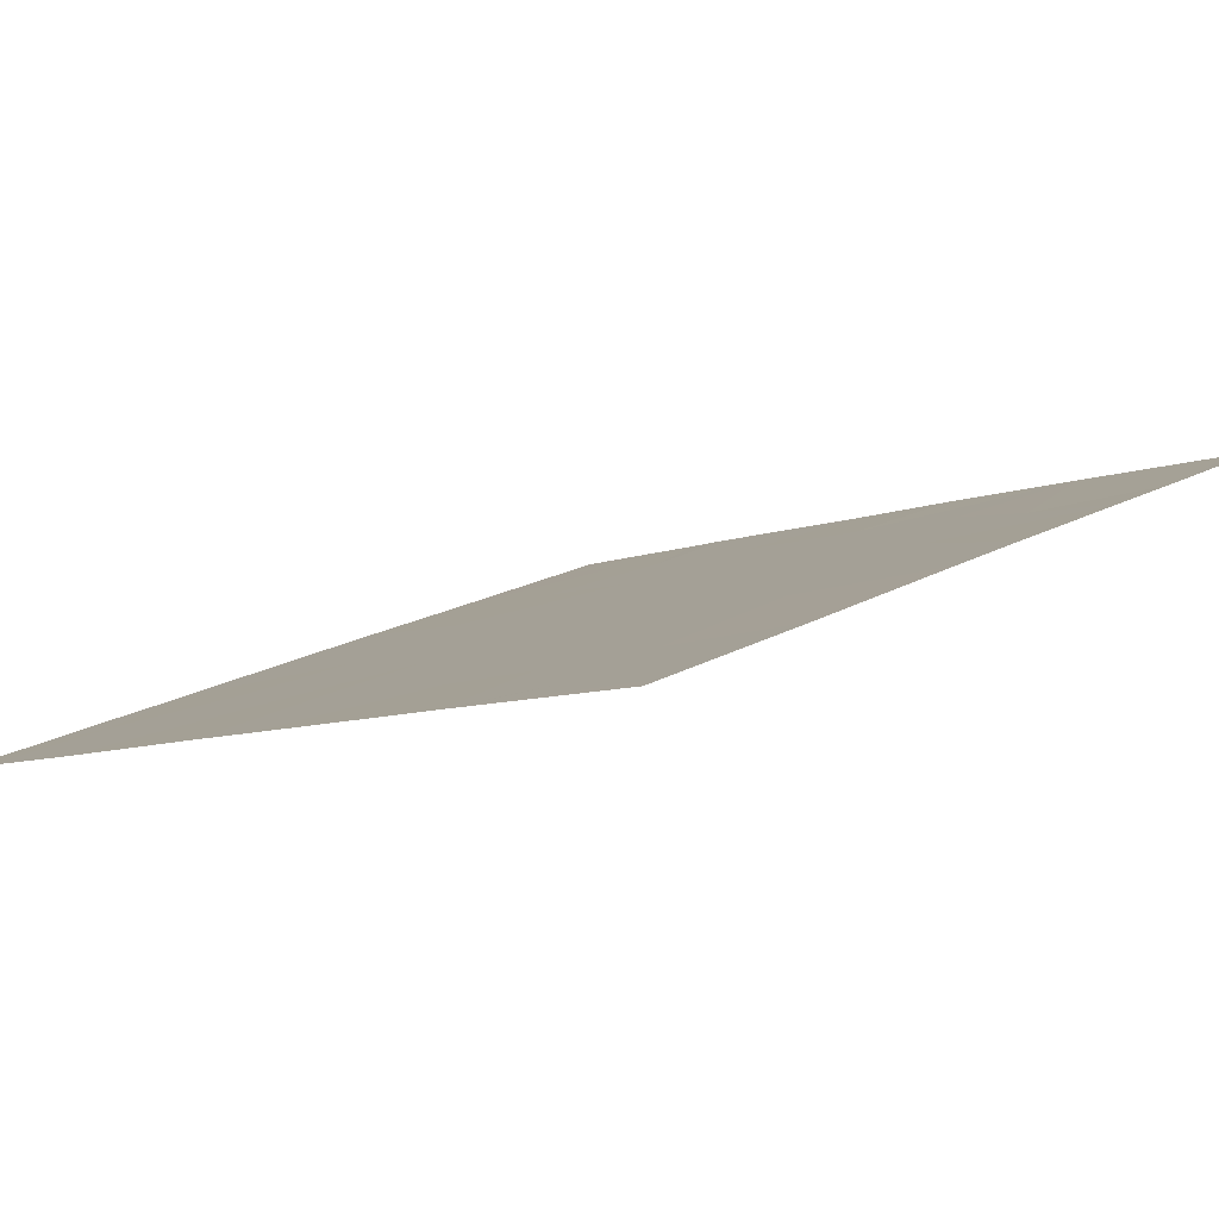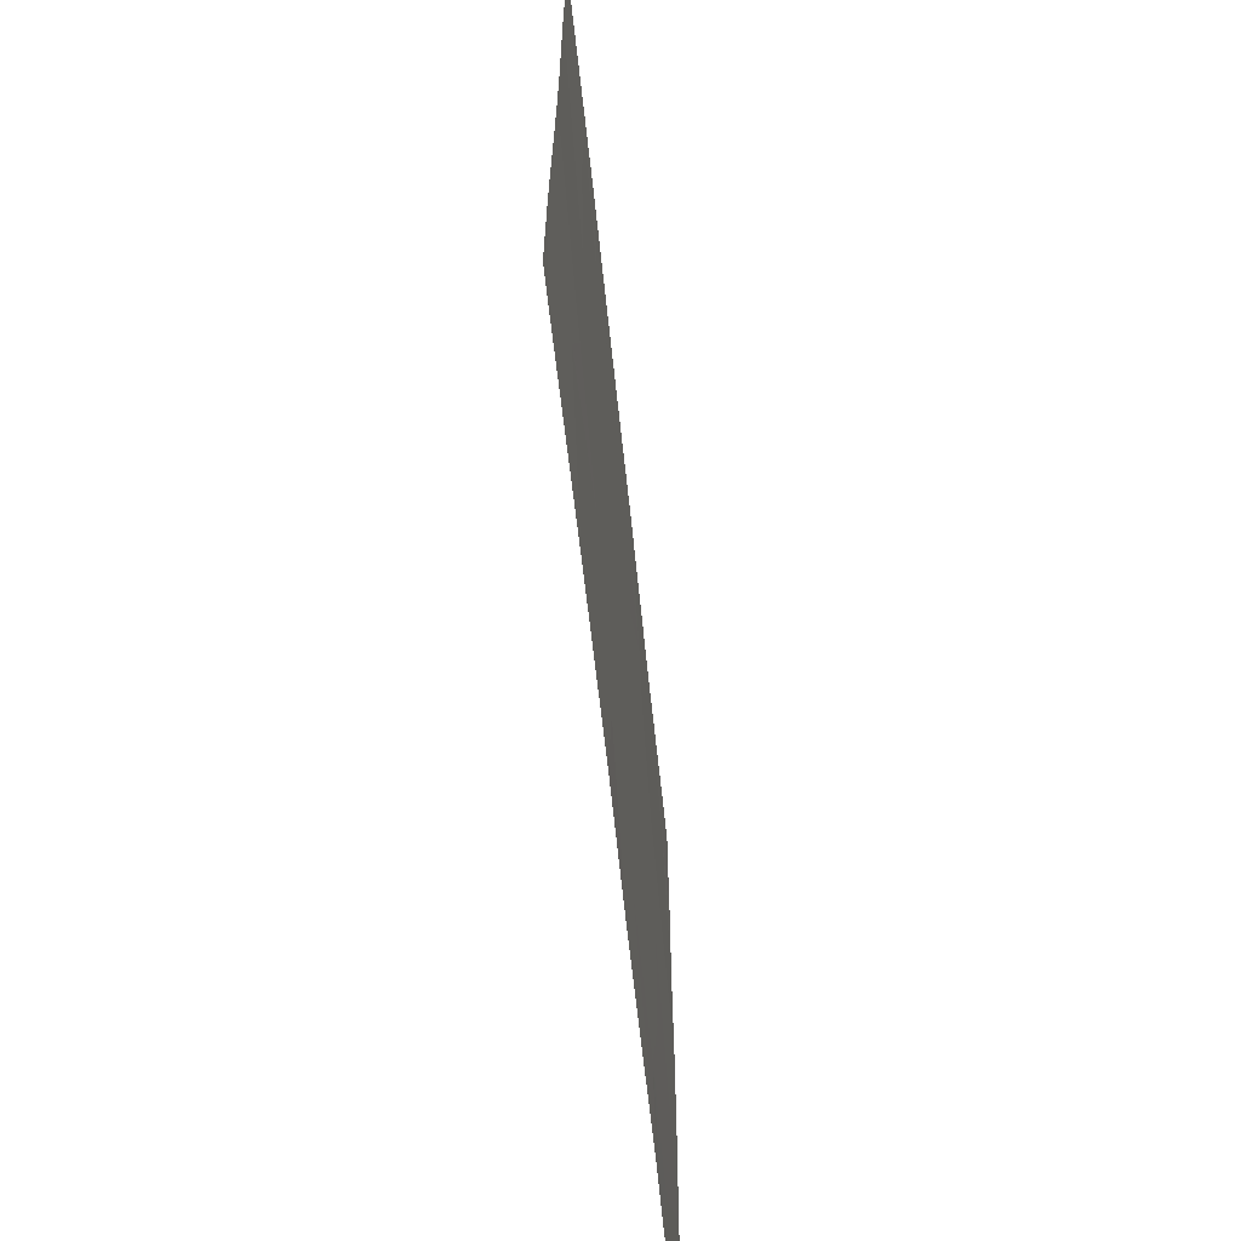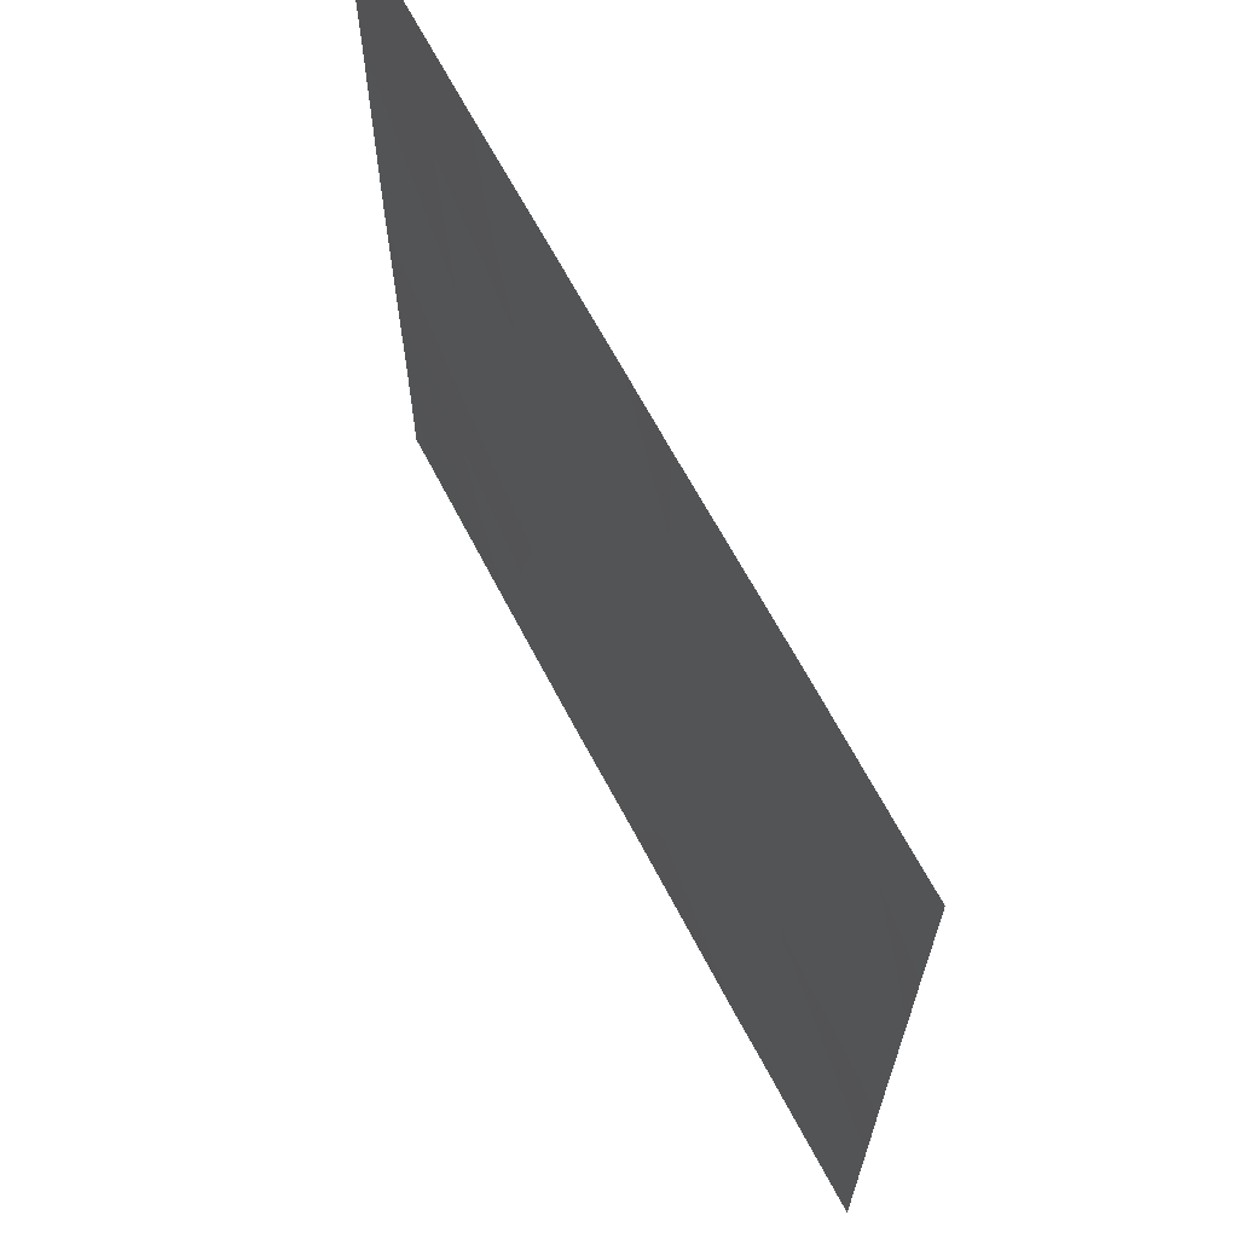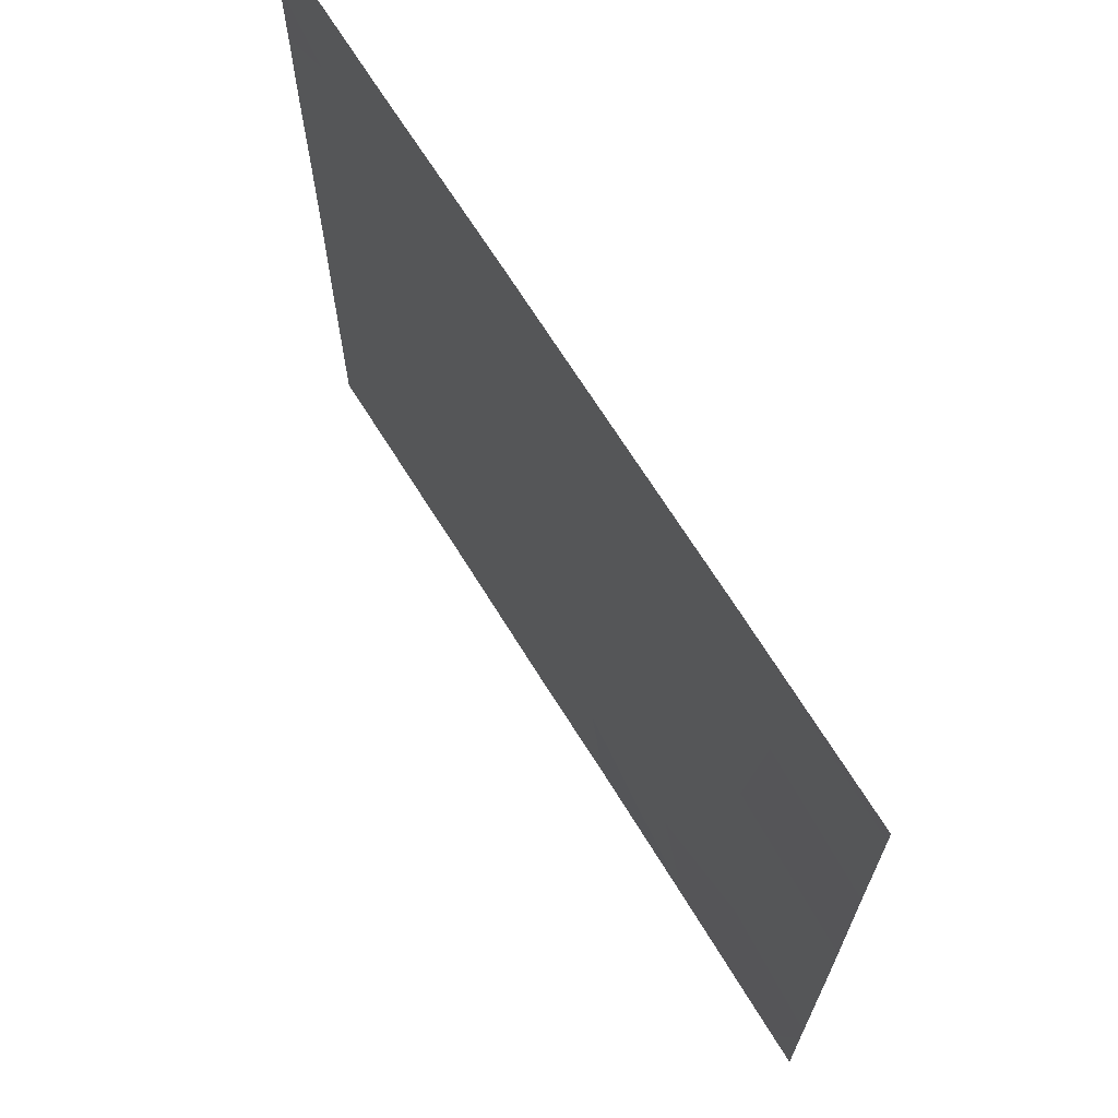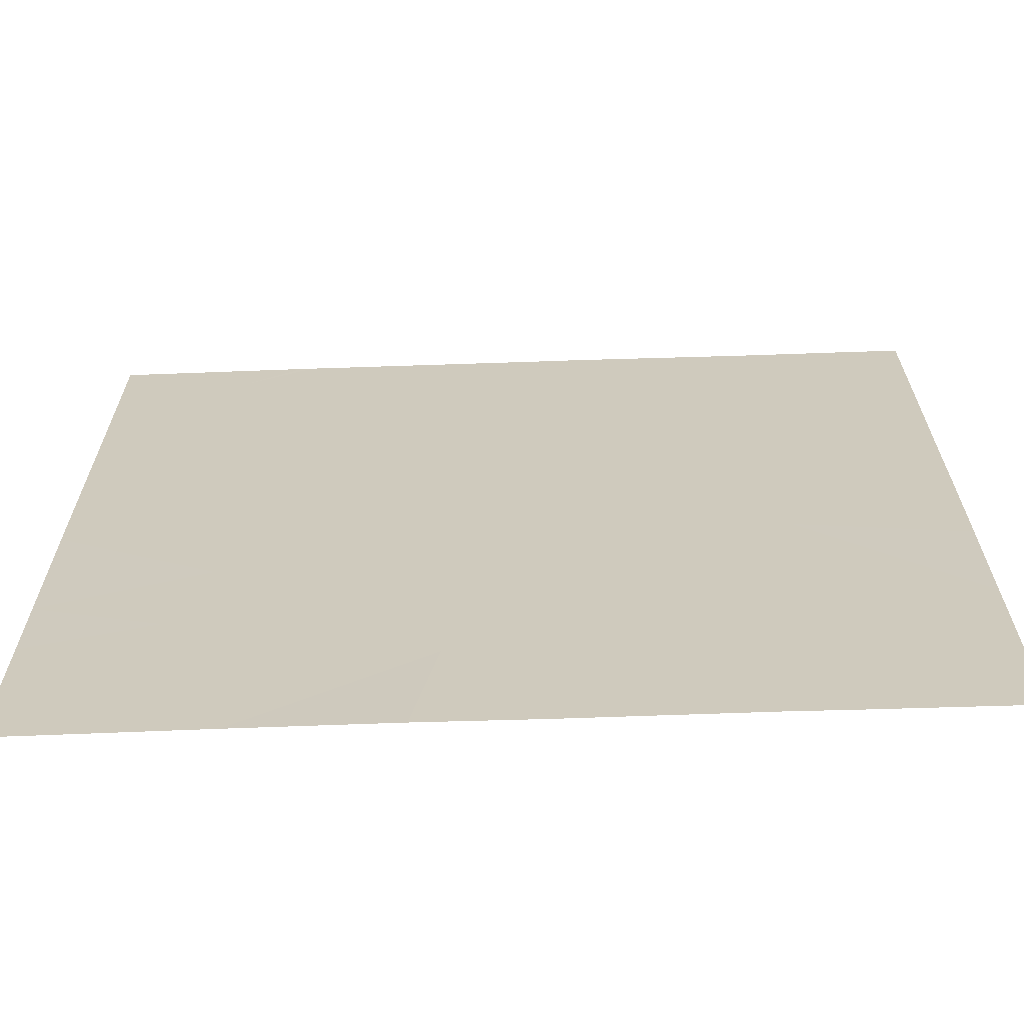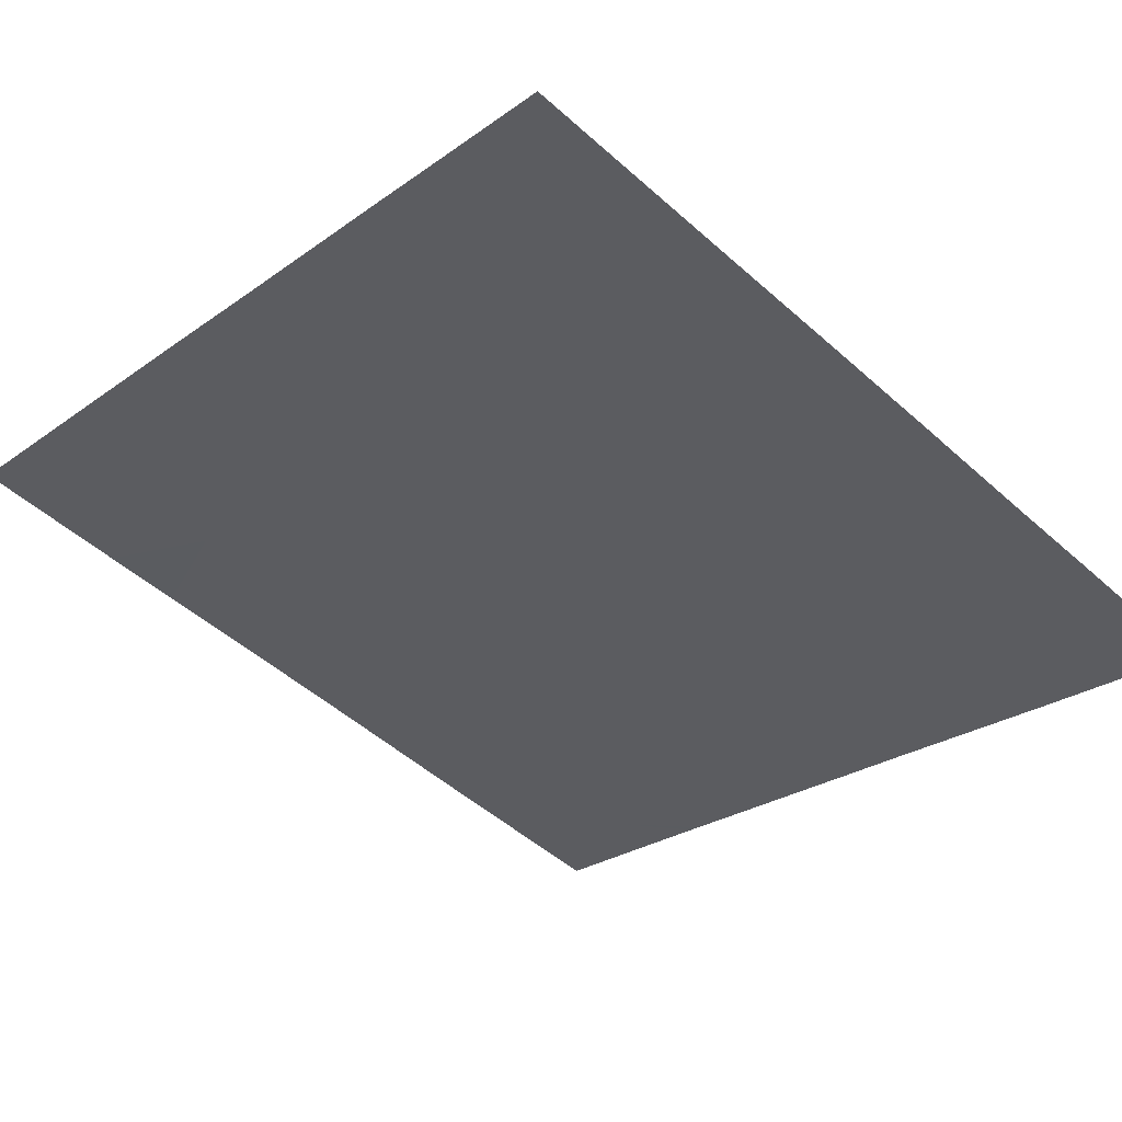
<metadata>
{"format":"obj","ext":"obj","renderer":"f3d","projection":"perspective","resolution":1024,"background":"white","views":[{"elev":18.1,"azim":41.8,"up":"+Y"},{"elev":-65.8,"azim":114.8,"up":"+Z"},{"elev":65.9,"azim":-99.0,"up":"+Z"},{"elev":68.8,"azim":76.8,"up":"+Z"},{"elev":-66.6,"azim":-159.4,"up":"+Z"},{"elev":-50.7,"azim":-134.2,"up":"+Y"}]}
</metadata>
<code>
v -12.01 41.45 -19.42
v -12.58 41.26 -19.65
v -12.35 41.34 -19.35
v -12.21 41.38 -19.29
v -10.75 41.88 -19.11
v -11.2 41.72 -19.35
v -10.82 41.85 -19.75
v -10.31 42.02 -19.85
v -10.31 42.02 -20.16
v -11.87 41.5 -21.54
v -12.52 41.28 -21.54
v -12.04 41.44 -21.11
v -12.49 41.29 -21.13
v -13.21 41.04 -20.78
v -13.21 41.04 -20.33
v -12.65 41.23 -20.22
v -12.65 41.23 -20.7
v -12.64 41.24 -18.54
v -12.02 41.45 -18.54
v -12.28 41.36 -19.07
v -11.2 41.72 -19.78
v -11.41 41.65 -18.95
v -11.73 41.55 -18.97
v -11.54 41.61 -19.24
v -11.53 41.61 -20.3
v -12.02 41.45 -20.09
v -11.64 41.58 -20.68
v -12.25 41.37 -20.66
v -10.31 42.02 -20.7
v -10.72 41.88 -20.84
v -10.84 41.84 -20.46
v -11.68 41.56 -19.83
v -11.22 41.72 -20.66
v -11.56 41.6 -21.09
v -10.76 41.87 -18.7
v -11.01 41.79 -18.54
v -11.09 41.76 -18.99
v -11.63 41.58 -19.53
v -11.12 41.75 -20.19
v -12.69 41.22 -19.3
v -10.31 42.02 -21.54
v -10.31 42.02 -21.12
v -10.42 41.98 -21.54
v -10.55 41.94 -21.21
v -11.79 41.53 -18.54
v -11.48 41.63 -21.54
v -10.31 42.02 -18.62
v -10.97 41.8 -21.54
v -12.82 41.18 -21.25
v -12.92 41.14 -21.54
v -13.21 41.04 -21.38
v -10.31 42.02 -19.2
v -13.21 41.04 -19.9
v -13.21 41.04 -19.46
v -11.12 41.75 -21.03
v -12.02 41.45 -19.01
v -10.31 42.02 -20.98
v -13 41.11 -18.96
v -12.67 41.23 -21.54
v -13.21 41.04 -19.1
v -13.21 41.04 -18.83
v -13.07 41.09 -18.54
v -10.97 41.8 -18.54
v -10.31 42.02 -18.54
v -13.21 41.04 -21.54
v -13.21 41.04 -18.54
v -11.1 41.76 -18.54
f 3 2 1
f 4 3 1
f 7 5 6
f 7 9 8
f 12 11 10
f 12 13 11
f 16 15 14
f 14 17 16
f 20 19 18
f 6 21 7
f 24 22 23
f 23 1 24
f 27 25 26
f 26 28 27
f 31 29 9
f 31 30 29
f 28 13 12
f 25 32 26
f 27 33 25
f 27 34 33
f 37 35 36
f 37 5 35
f 27 12 34
f 27 28 12
f 38 1 32
f 31 39 33
f 3 20 40
f 39 25 33
f 43 41 42
f 42 44 43
f 6 22 24
f 22 45 23
f 34 10 46
f 5 47 35
f 34 12 10
f 44 48 43
f 32 1 26
f 4 1 20
f 17 14 49
f 49 13 17
f 51 49 14
f 51 50 49
f 5 52 47
f 7 8 52
f 52 5 7
f 2 54 53
f 2 40 54
f 30 33 55
f 56 20 1
f 6 5 37
f 28 16 17
f 39 21 32
f 32 25 39
f 30 31 33
f 39 7 21
f 30 44 57
f 20 18 58
f 58 40 20
f 4 20 3
f 13 49 59
f 56 23 45
f 56 1 23
f 56 45 19
f 19 20 56
f 2 3 40
f 1 16 26
f 1 2 16
f 16 53 15
f 30 48 44
f 30 55 48
f 50 59 49
f 34 46 48
f 48 55 34
f 58 61 60
f 6 37 22
f 38 24 1
f 38 6 24
f 18 62 58
f 47 64 63
f 63 35 47
f 65 50 51
f 62 66 61
f 61 58 62
f 58 60 54
f 13 59 11
f 35 63 36
f 57 44 42
f 2 53 16
f 34 55 33
f 22 67 45
f 38 32 21
f 21 6 38
f 30 57 29
f 39 9 7
f 39 31 9
f 40 58 54
f 22 36 67
f 22 37 36
f 28 26 16
f 28 17 13

</code>
